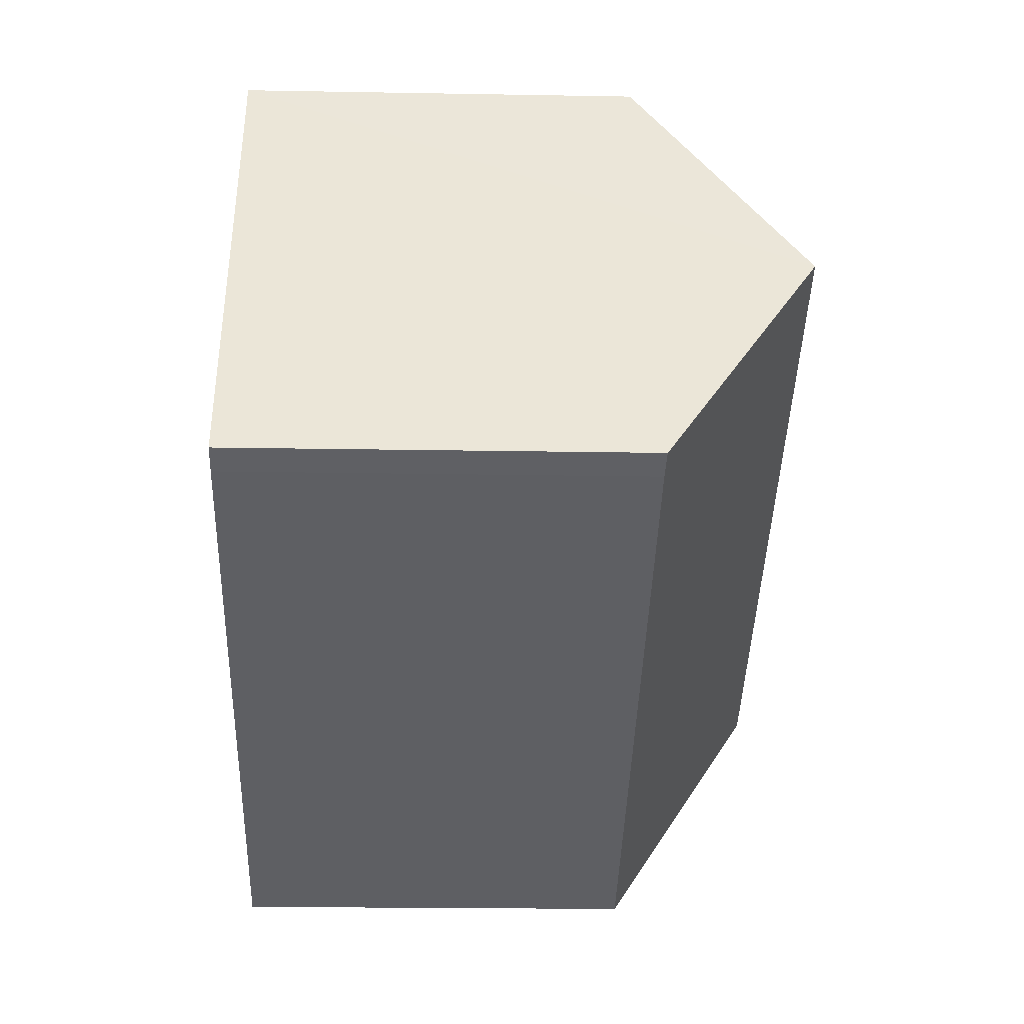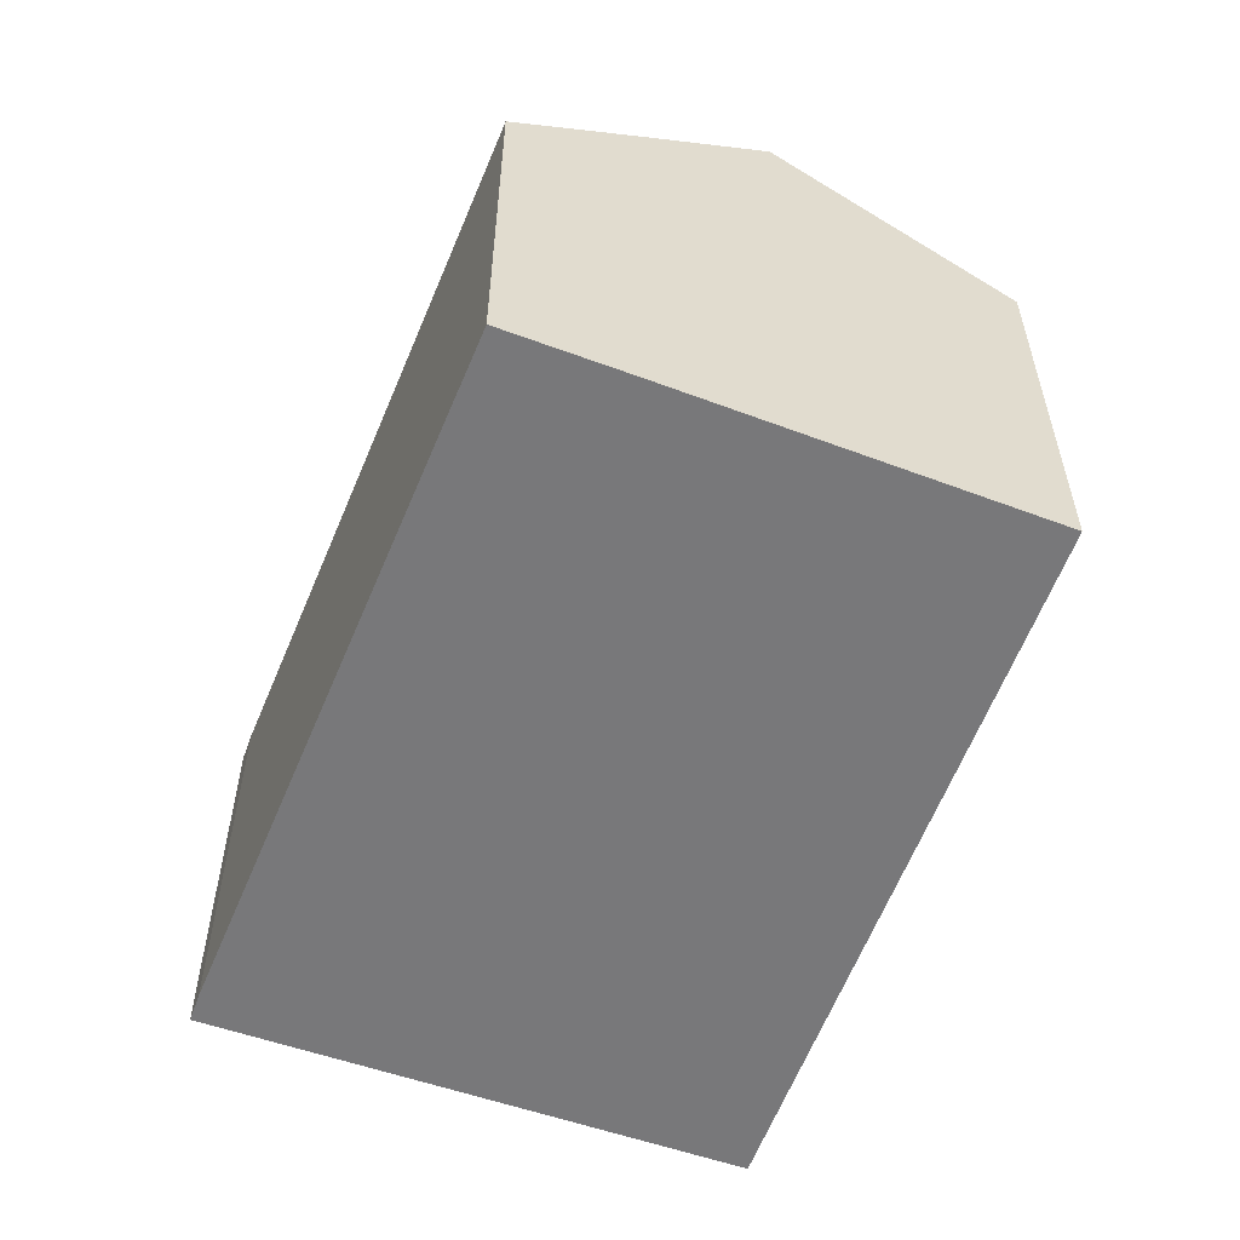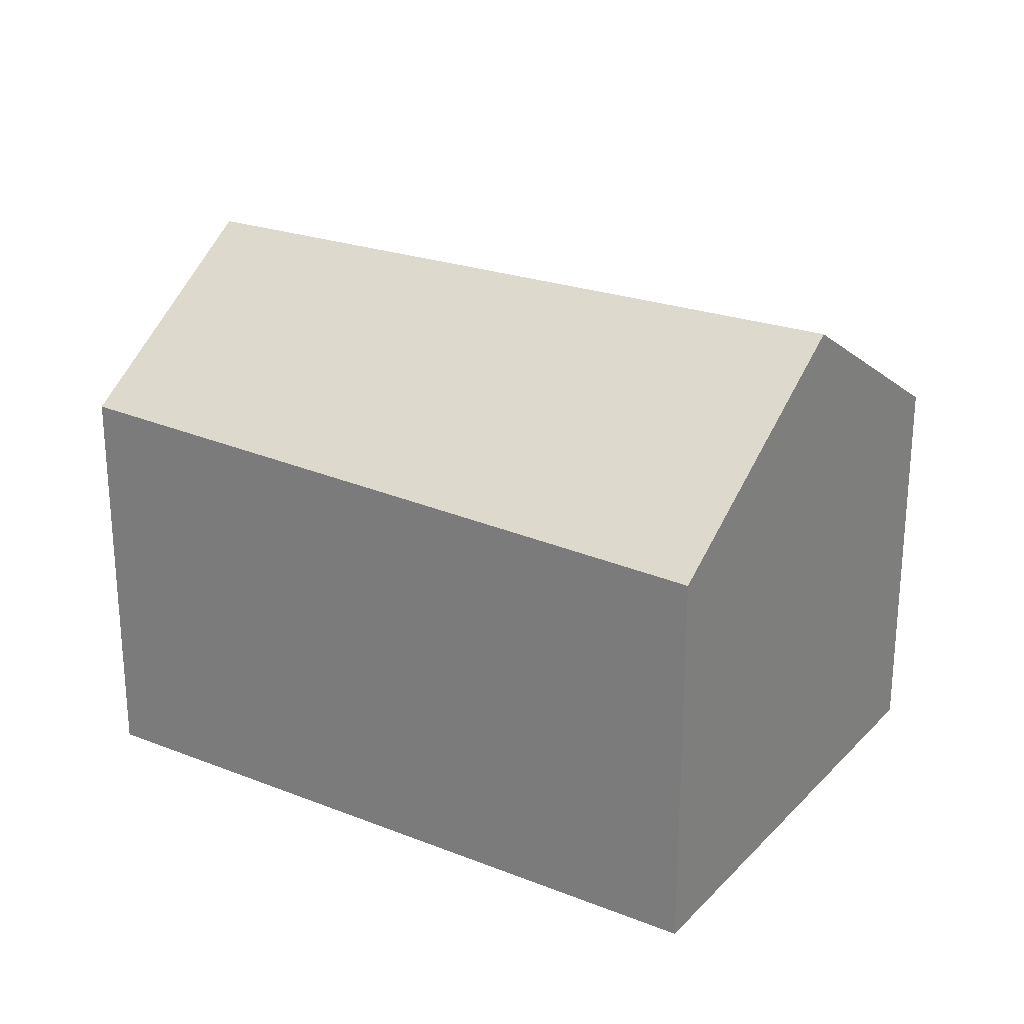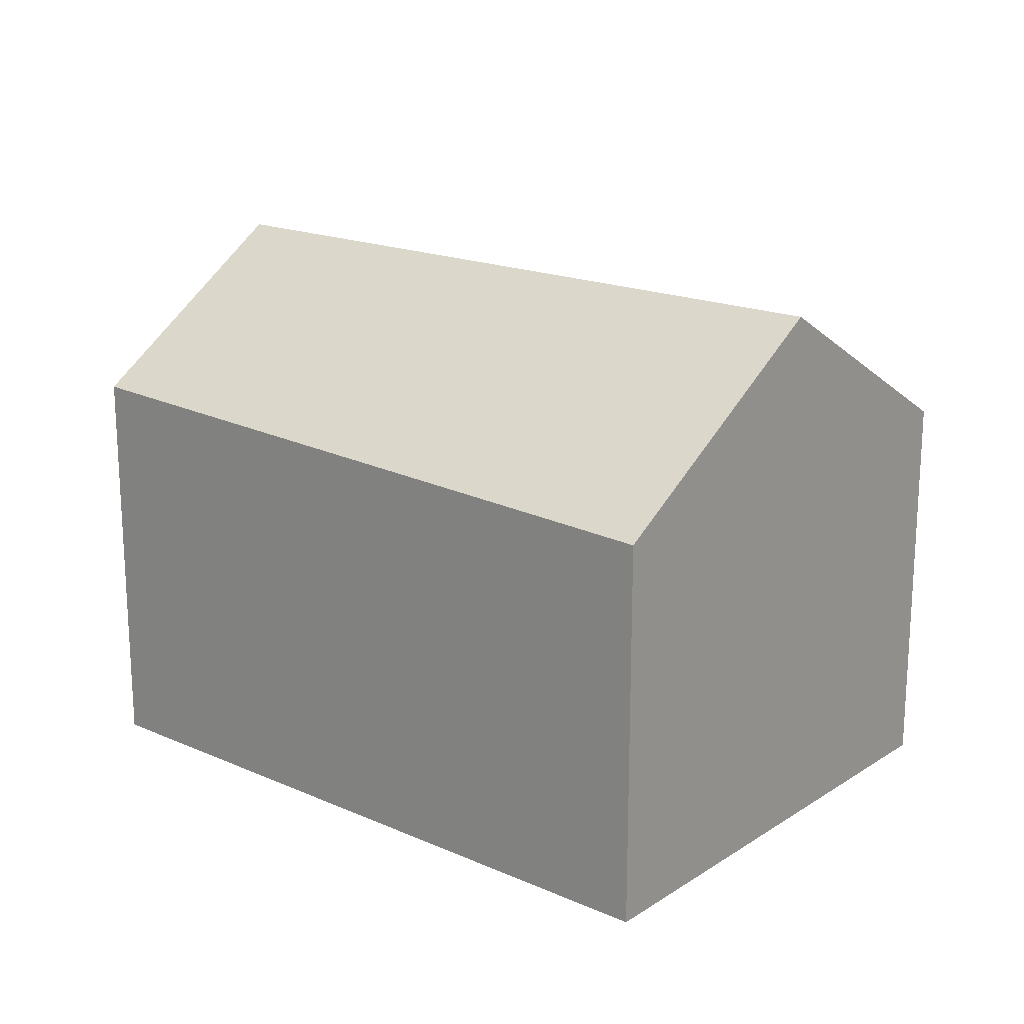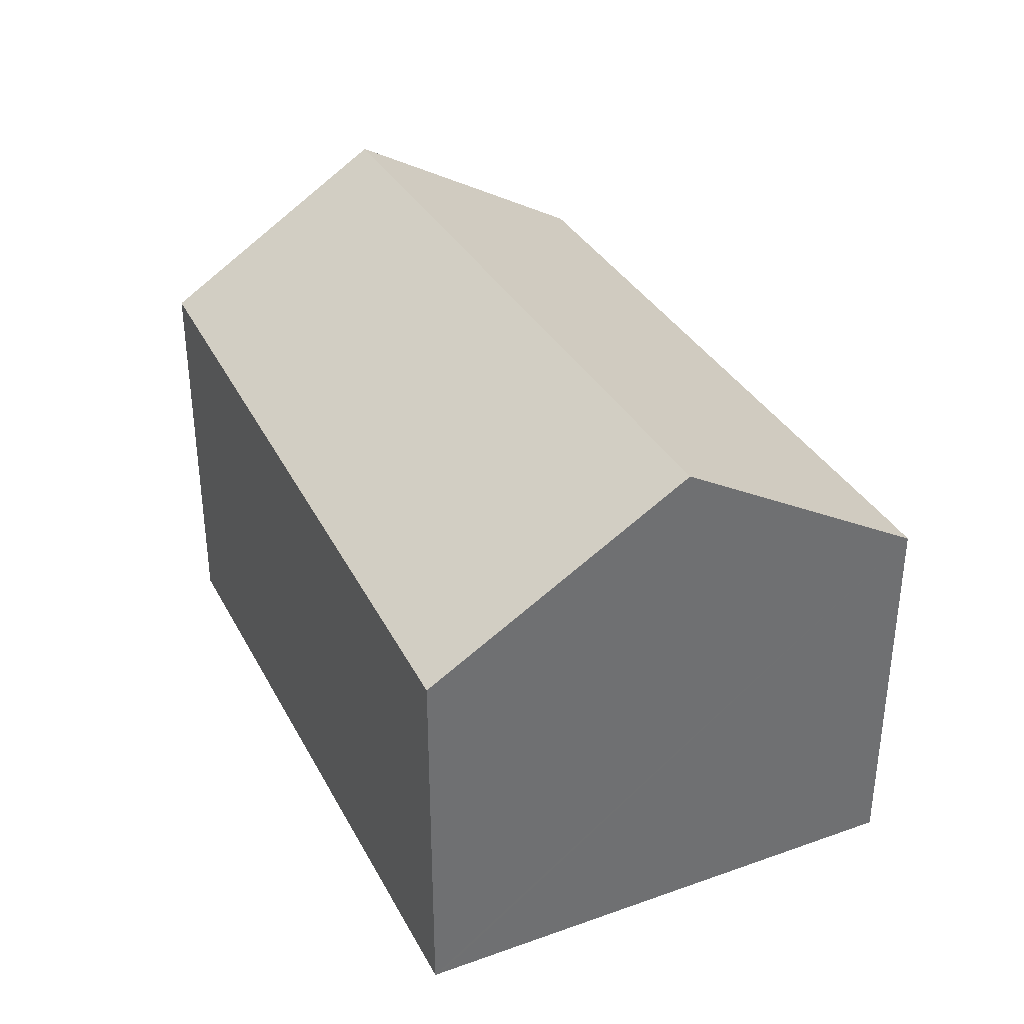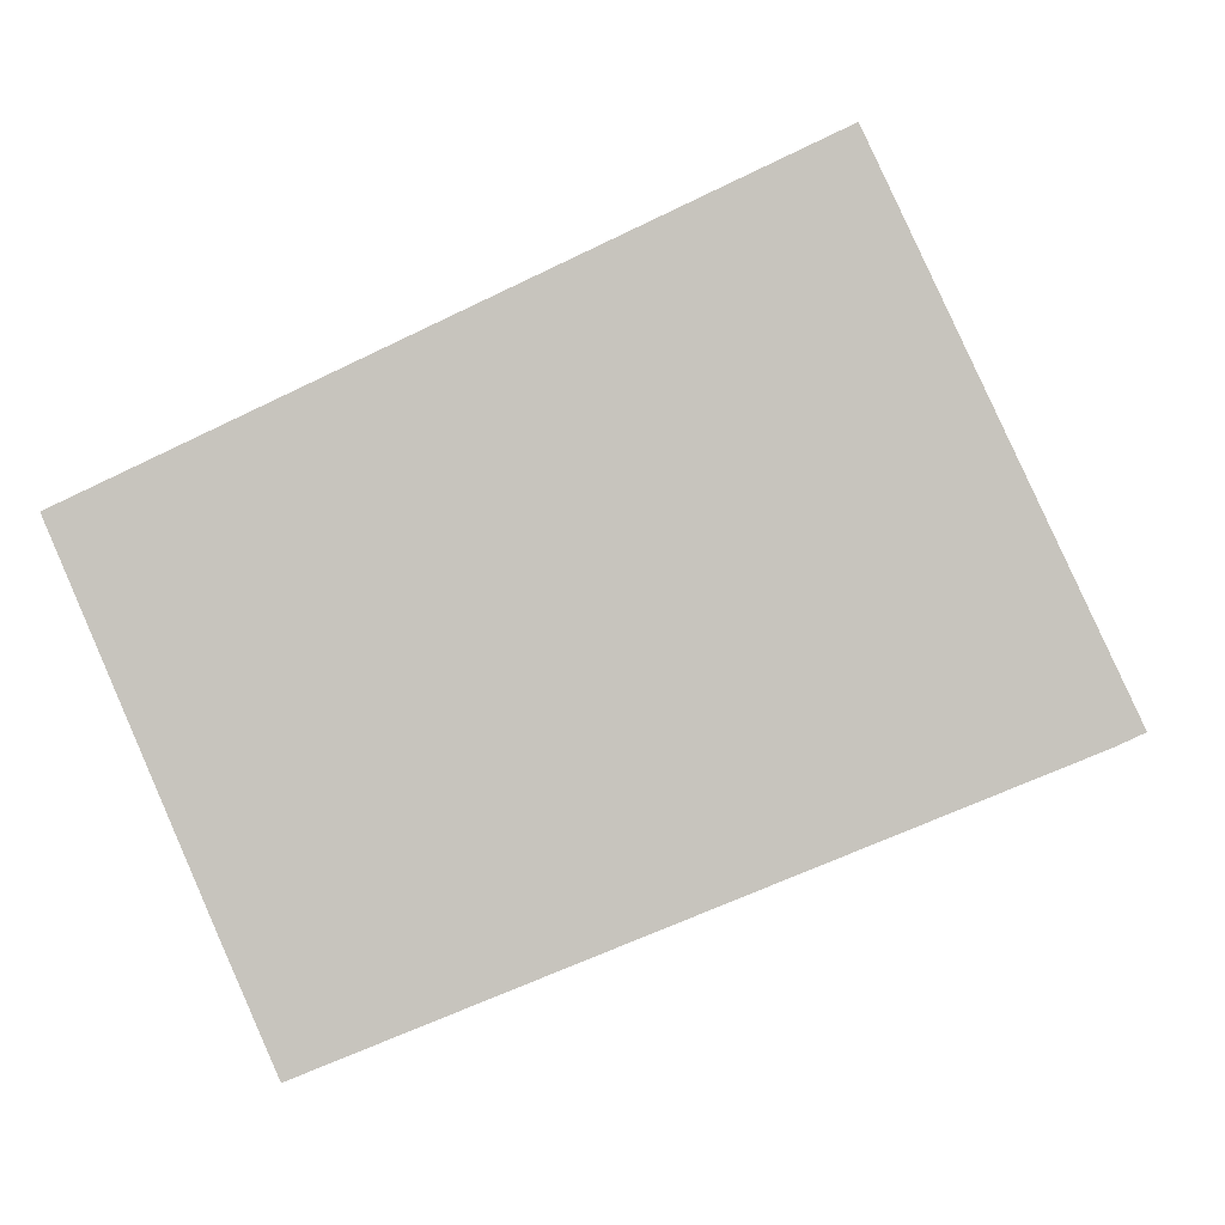
<metadata>
{"format":"obj","ext":"obj","renderer":"f3d","projection":"perspective","resolution":1024,"background":"white","views":[{"elev":-19.6,"azim":88.1,"up":"+Z"},{"elev":-57.6,"azim":-134.7,"up":"+Y"},{"elev":25.2,"azim":7.7,"up":"+Y"},{"elev":19.2,"azim":14.9,"up":"+Y"},{"elev":36.9,"azim":40.2,"up":"+Y"},{"elev":-1.3,"azim":4.6,"up":"+Z"}]}
</metadata>
<code>
v  4.44 8.998 -10.23
v  19.75 8.998 -3.948
v  19.15 8.98 -4.224
v  17.3 12.52 1.324
v  3.322 10.68 -7.689
v  2.122 12.52 -4.911
v  14.8 8.919 6.713
v  11.95 8.919 5.543
v  14.74 8.836 6.837
v  0 9.274 5.679e-16
v  4.44 6.267e-16 -10.23
v  0 0 0
v  2.122 3.007e-16 -4.911
v  3.322 4.708e-16 -7.689
v  11.95 -3.394e-16 5.543
v  14.74 -4.186e-16 6.837
v  14.8 -4.111e-16 6.713
v  19.75 2.417e-16 -3.948
v  17.3 -8.107e-17 1.324
v  19.15 2.586e-16 -4.224
g defaultobject
f 1 2 3
f 2 1 4
f 4 1 5
f 4 5 6
f 7 8 9
f 8 7 10
f 10 7 4
f 10 4 6
f 11 5 1
f 5 11 6
f 6 11 10
f 10 11 12
f 12 11 13
f 13 11 14
f 12 8 10
f 8 12 15
f 8 15 9
f 9 15 16
f 16 7 9
f 7 16 4
f 4 16 2
f 2 16 17
f 2 17 18
f 18 17 19
f 3 11 1
f 11 3 20
f 18 3 2
f 3 18 20
f 15 17 16
f 17 15 19
f 19 15 12
f 19 12 18
f 18 12 20
f 20 12 11
f 11 12 13
f 11 13 14

</code>
